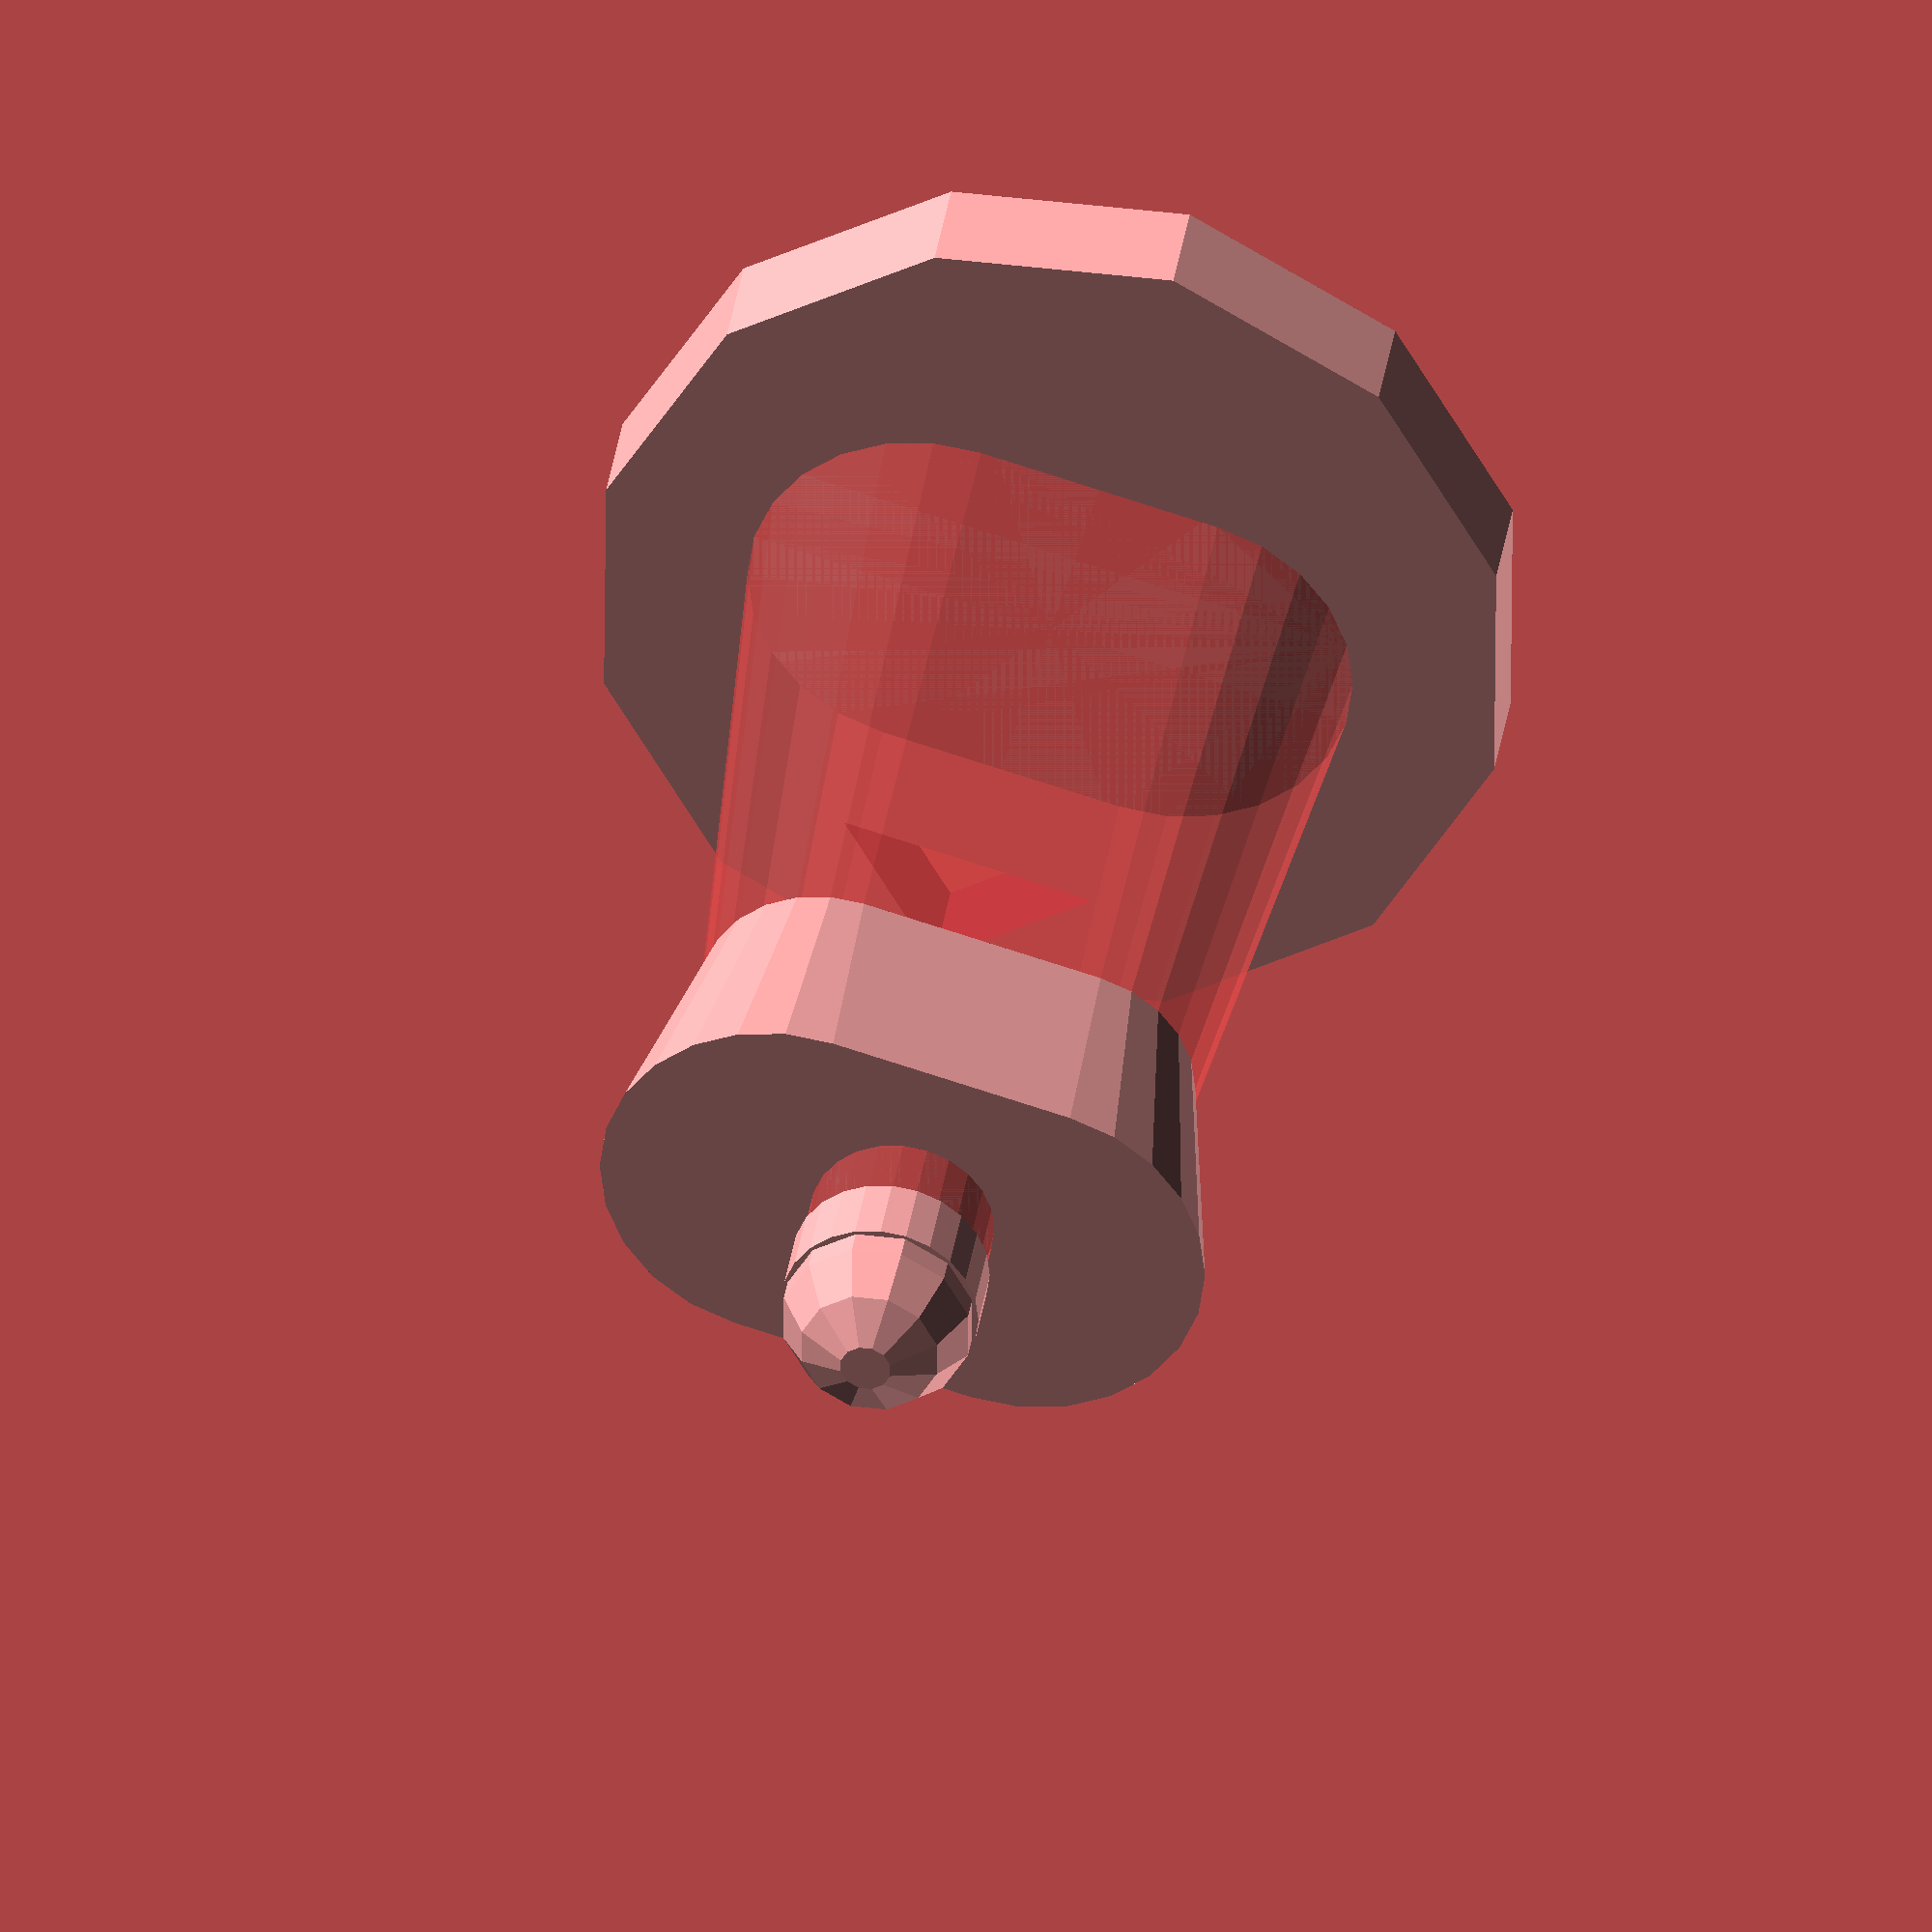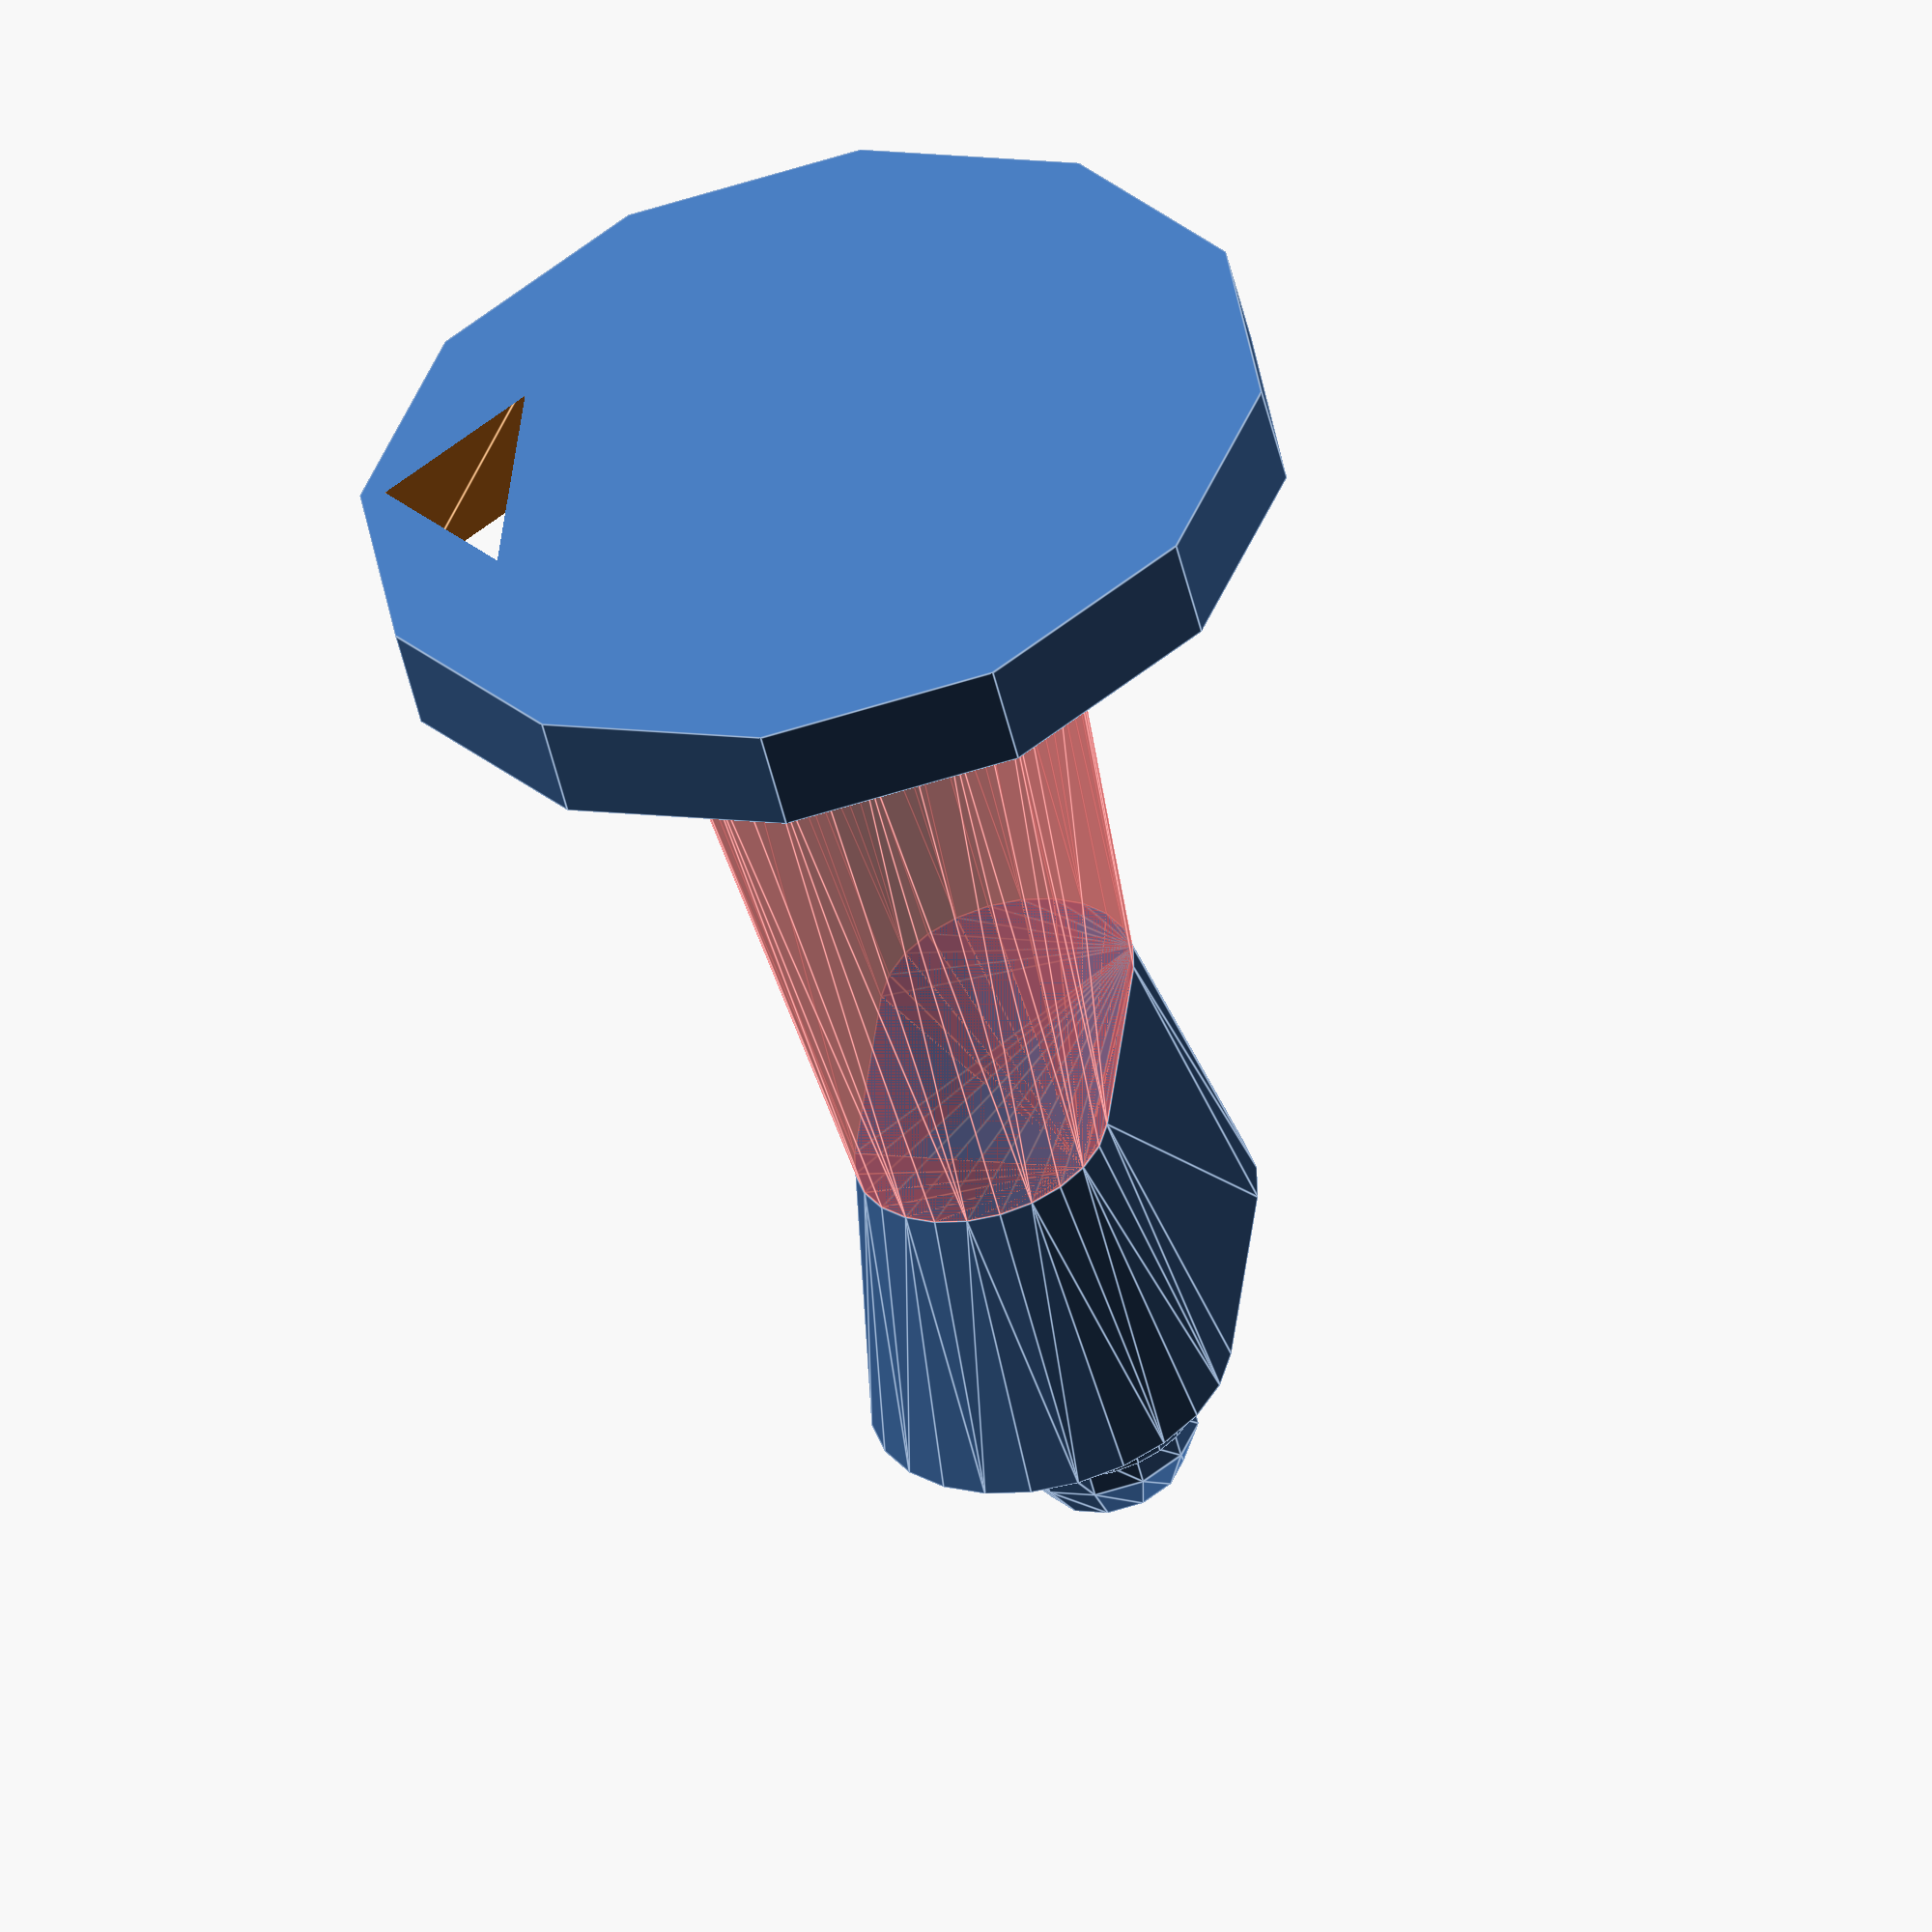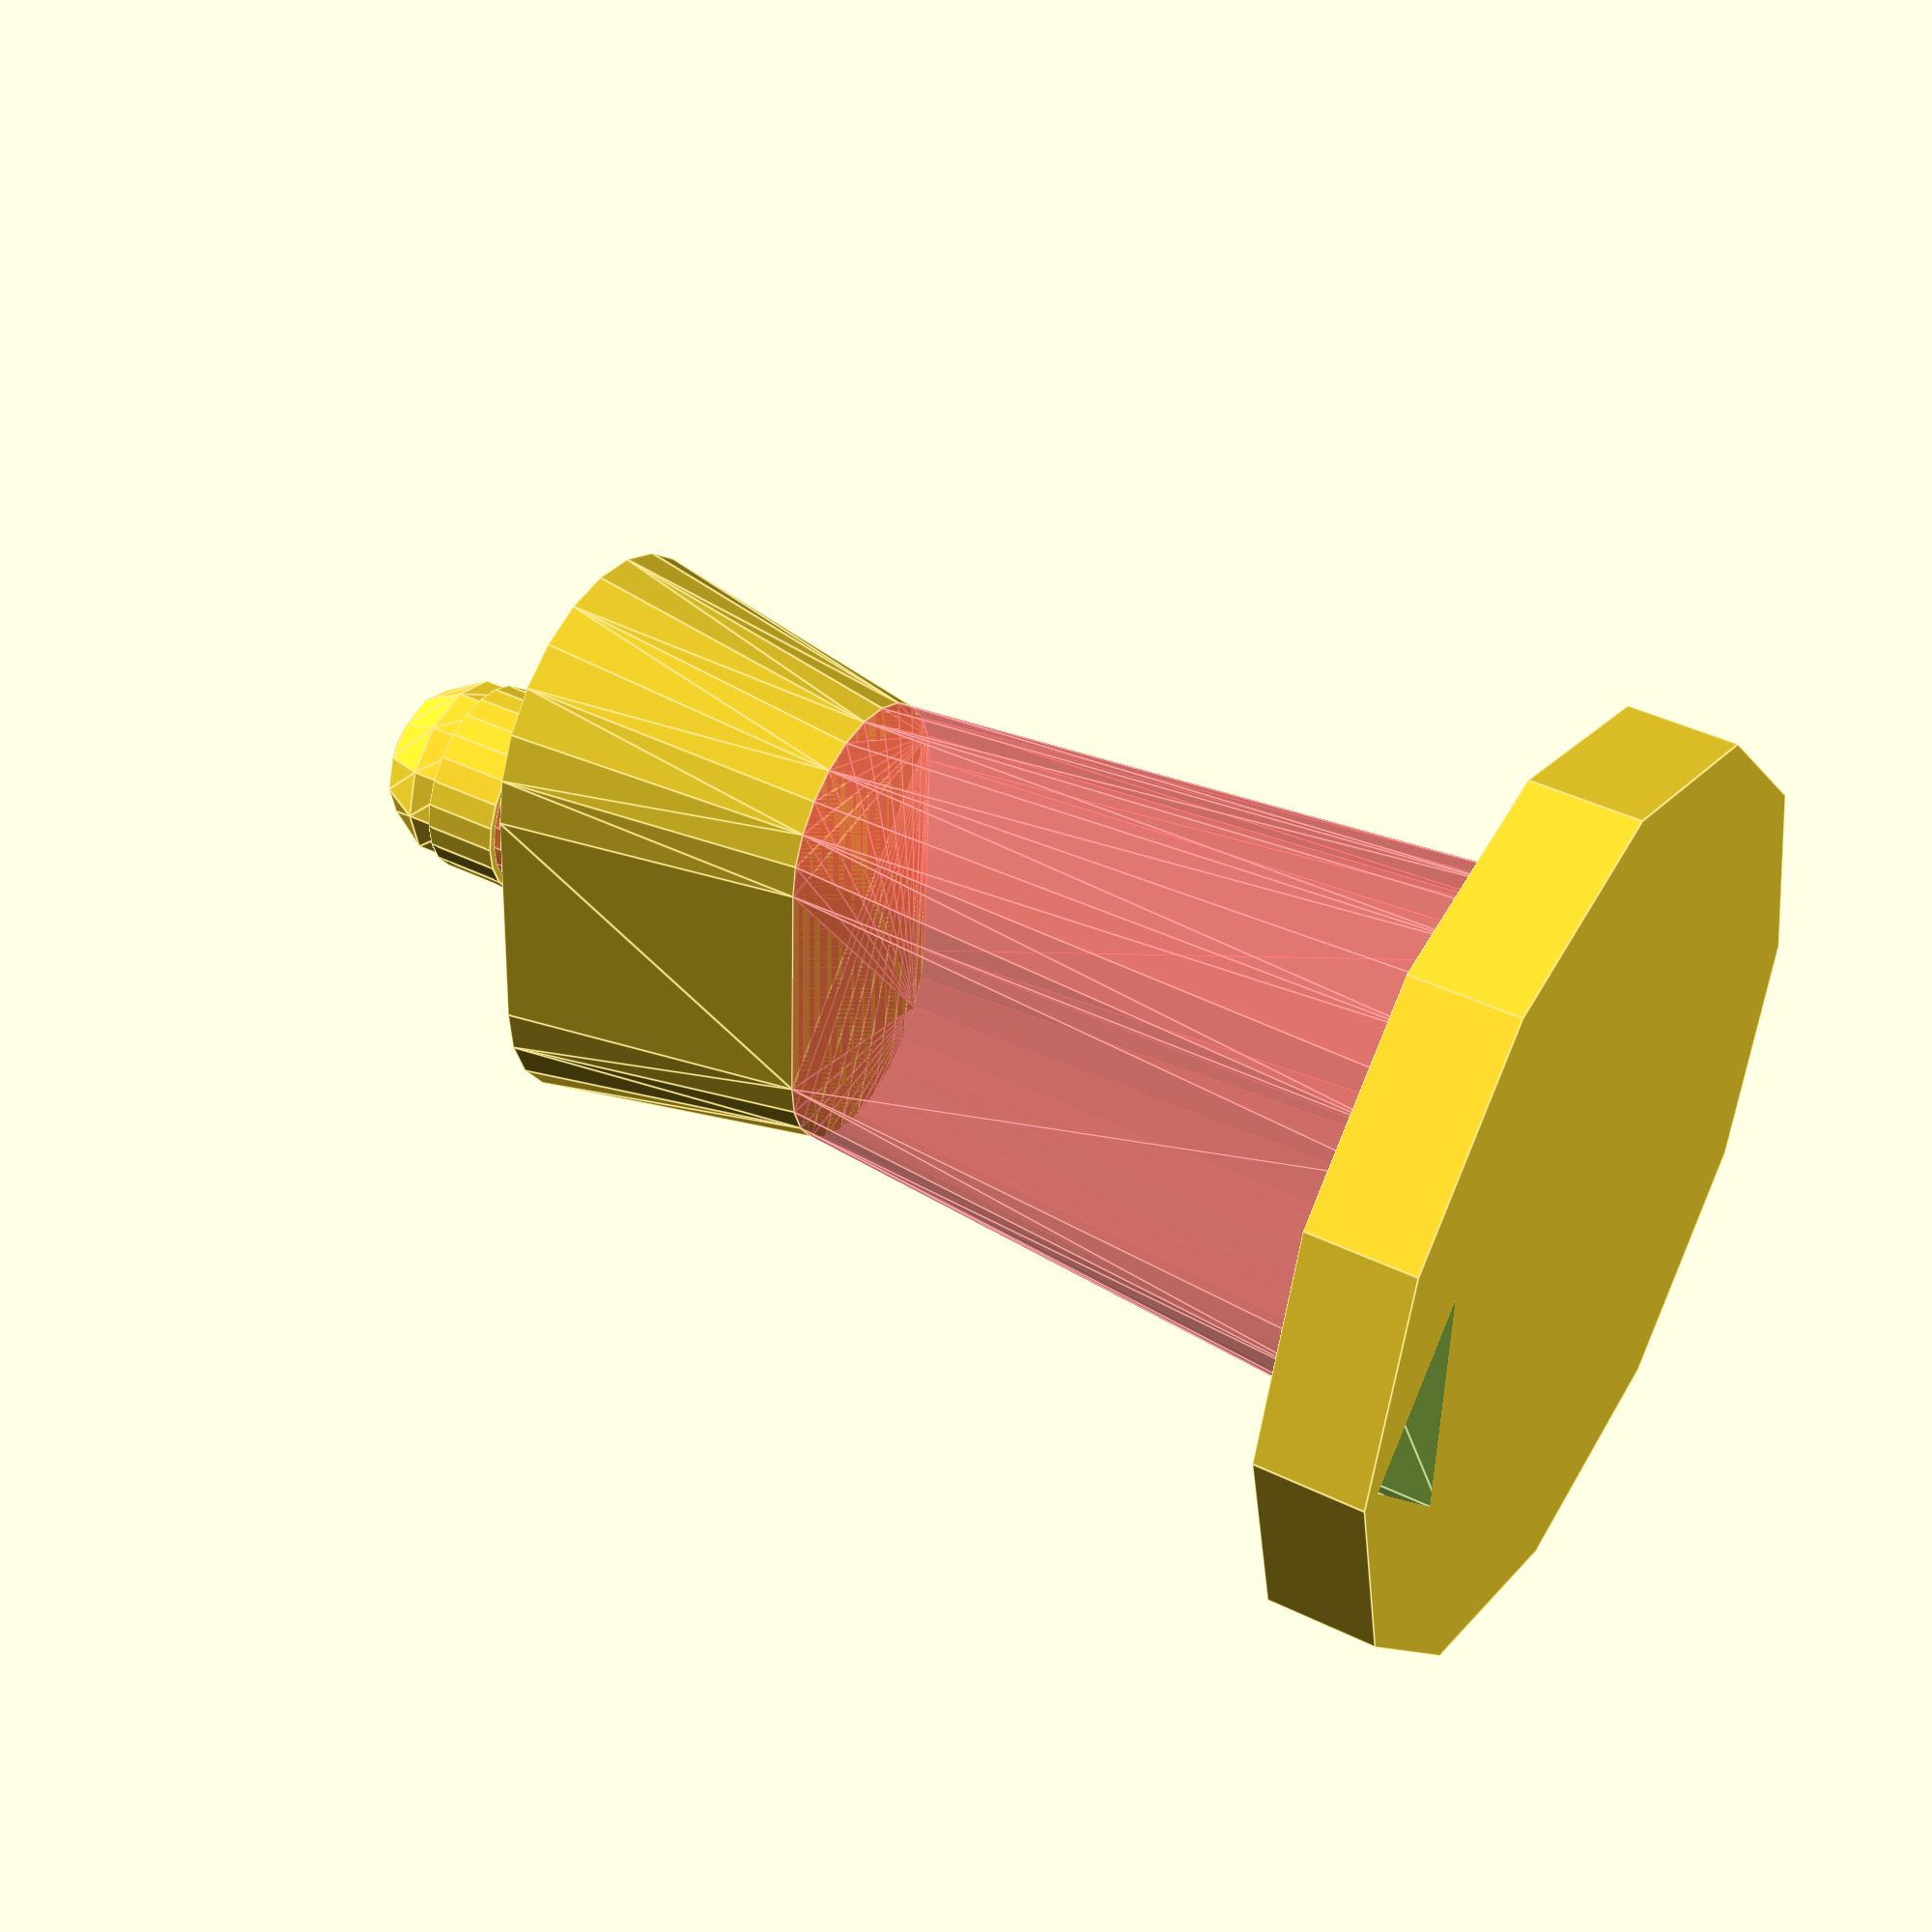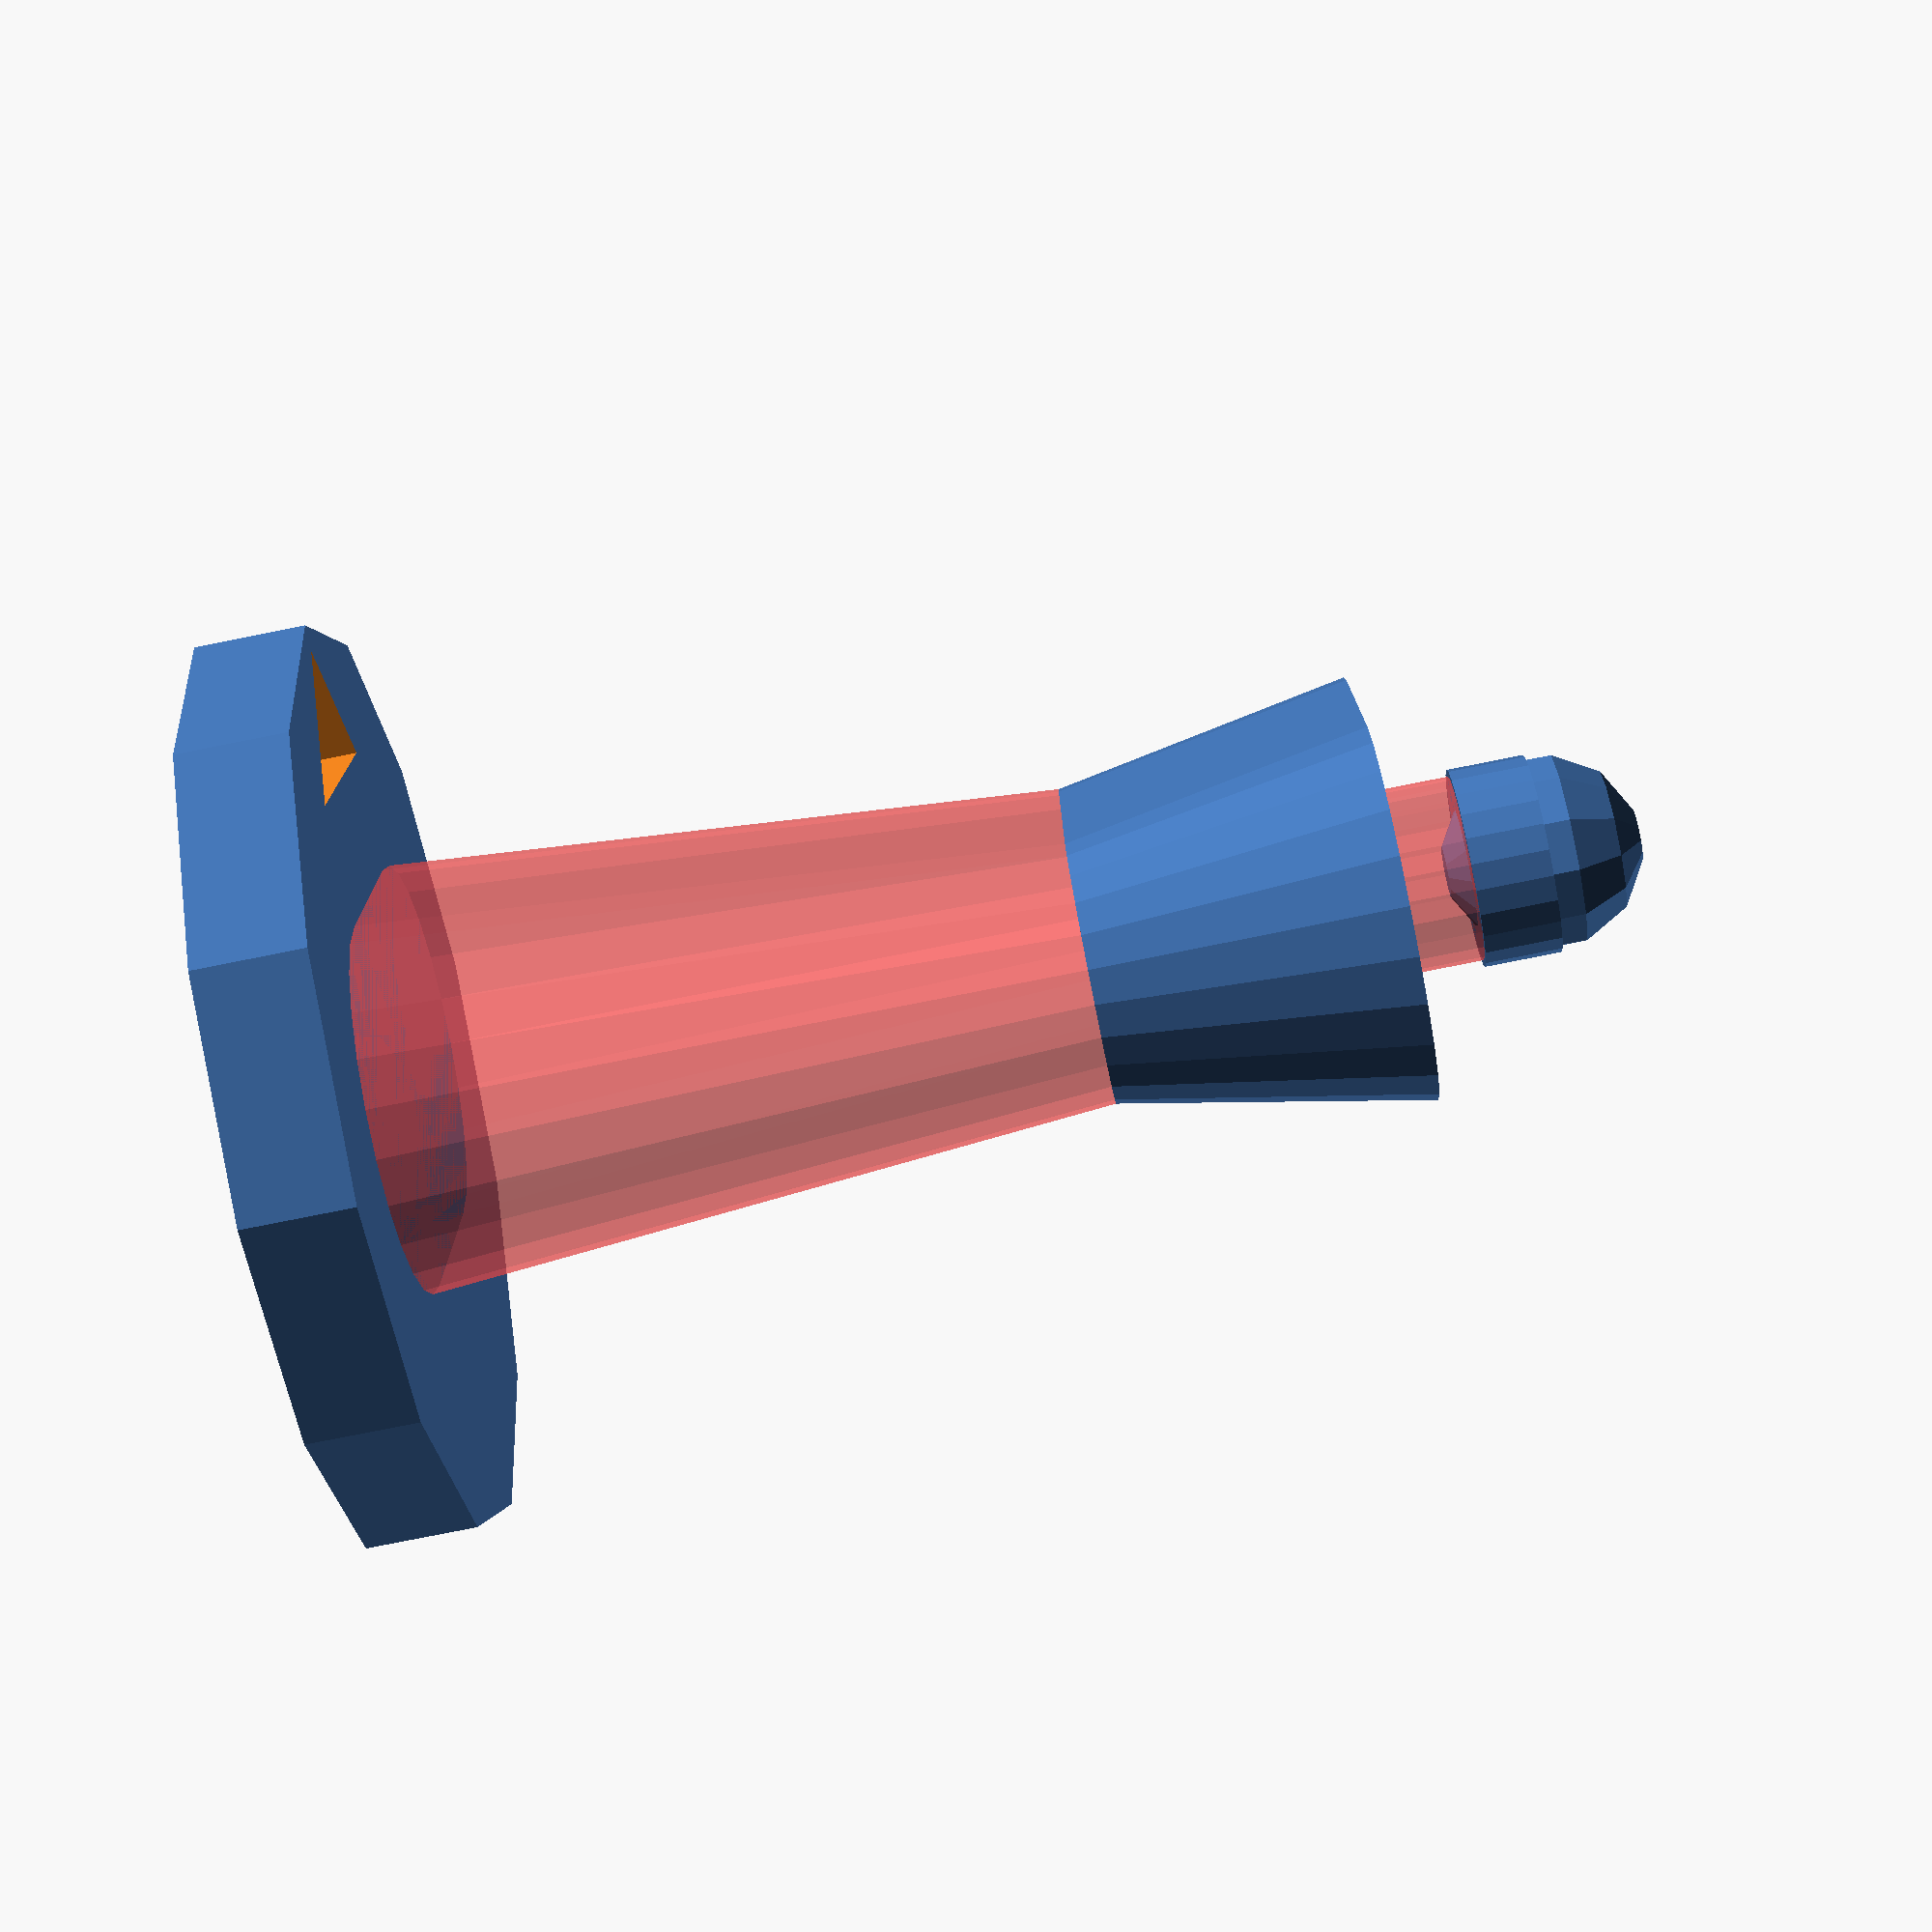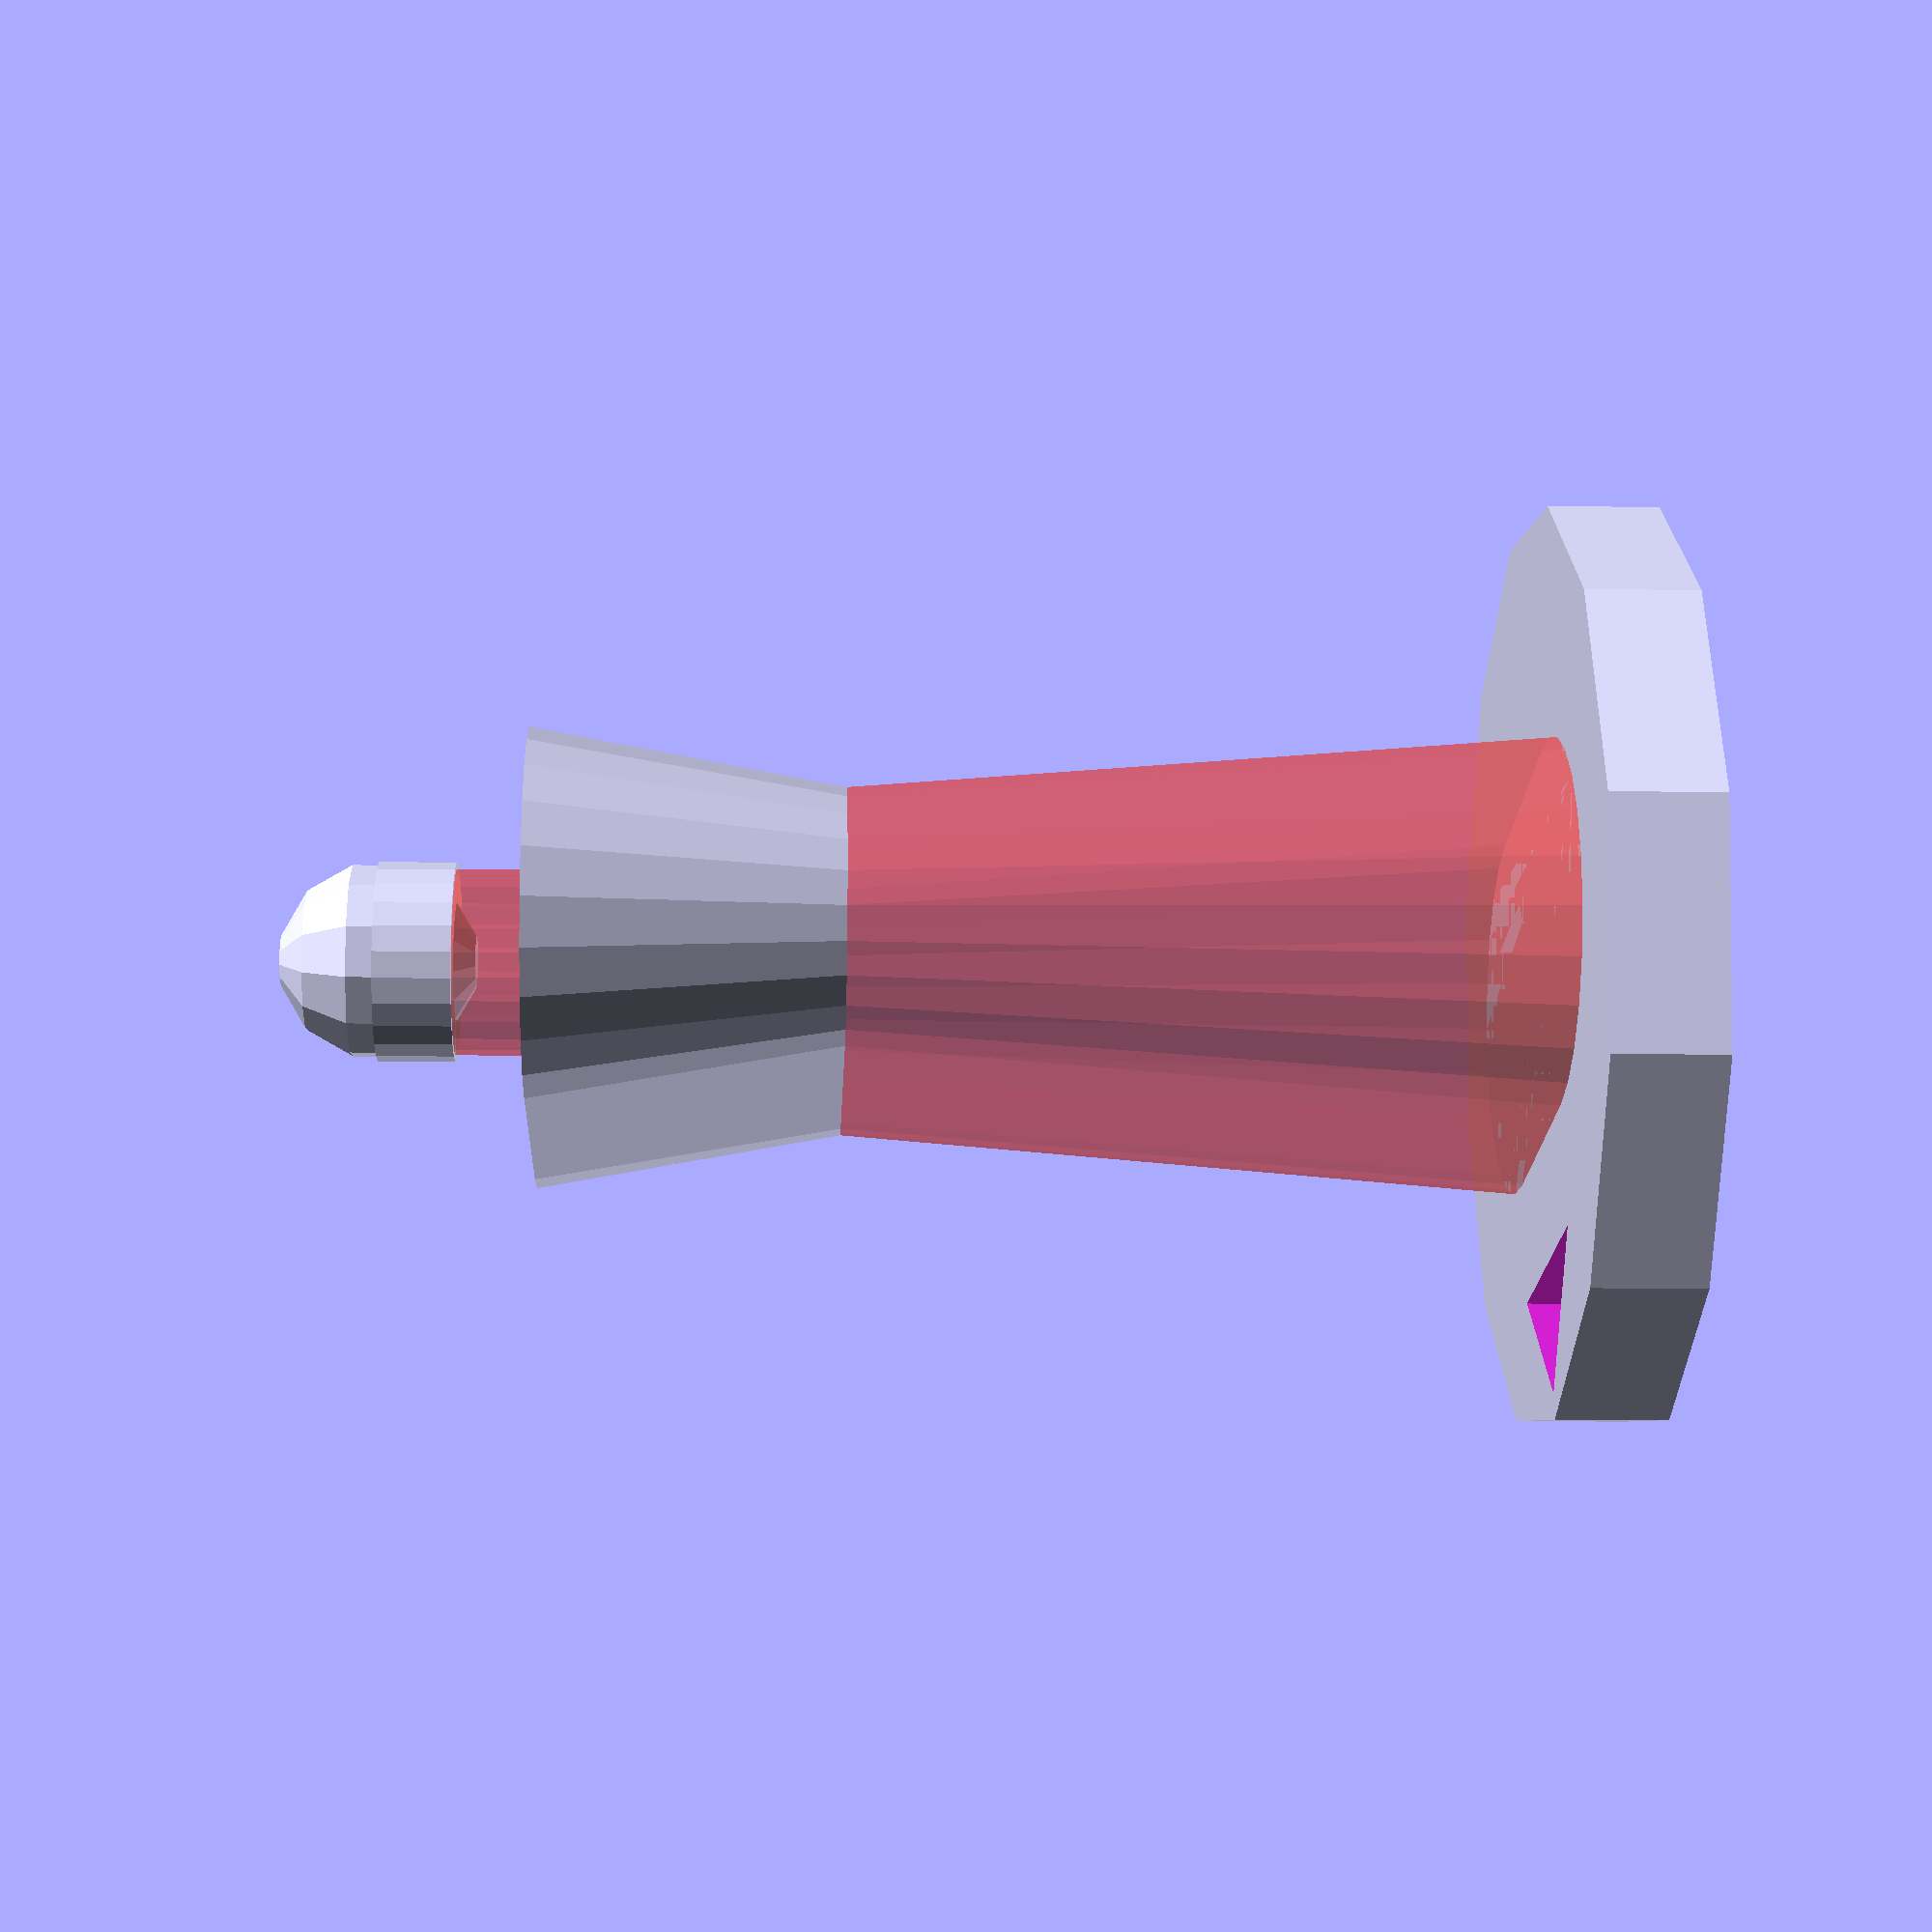
<openscad>

$fn=12;

// unit is mm

base_diameter = 25;
base_thickness = 3;
base_arrow_base = 7;

//head_height = 7;
height = 33;
head_height = height / 8;
neck_height = head_height / 2;
torso_height = head_height * 2;
leg_height = height - (head_height + neck_height + torso_height);


module base() {

  d_2 = base_diameter / 2;
  ab_2 = base_arrow_base / 2;
  t12 = 1.2 * base_thickness;

  translate([ 0, 0, - base_thickness / 2 ])
    difference() {

      // base
      cylinder(d=base_diameter, h=base_thickness, center=true);

      // arrow
      translate([ 0, d_2 - 1.2 * ab_2, -0.5 * t12 ])
        linear_extrude(t12)
          polygon([
            [ -ab_2, 0 ], [ 0, ab_2 ], [ ab_2, 0 ] ]);
    }
}

// tube

tube_diameter = 11;
tube_fn = 24;

module leg_tube() {

  translate([ 0, 0, leg_height / 2 ])
    cylinder(d=tube_diameter, h=leg_height, center=true, $fn=tube_fn);
}

module torso_tube() {

  translate([ 0, 0, leg_height + torso_height / 2 ])
    cylinder(d=tube_diameter, h=torso_height, center=true, $fn=tube_fn);
}

module neck_tube() {

  translate([ 0, 0, leg_height + torso_height + neck_height / 2 ])
    cylinder(d=tube_diameter, h=neck_height, center=true, $fn=tube_fn);
}

module head_tube() {

  translate([ 0, 0, leg_height + torso_height + neck_height + head_height / 2 ])
    cylinder(d=tube_diameter, h=head_height, center=true, $fn=tube_fn);
}

// robe

robe_leg_diameter = 10;
robe_waist_diameter = 7;
robe_torso_diameter = 10;
robe_neck_diameter = 5;
robe_fn = 24;
robe_head_diameter = head_height * 1.3;

module leg_robe() {

  rld = robe_leg_diameter;
  rwd = robe_waist_diameter;

  hull() {
    translate([ -rld / 3, 0, leg_height / 2 ])
      cylinder(d1=rld, d2=rwd, h=leg_height, center=true, $fn=robe_fn);
    translate([ rld / 3, 0, leg_height / 2 ])
      cylinder(d1=rld, d2=rwd, h=leg_height, center=true, $fn=robe_fn);
  };
}

module torso_robe() {

  rwd = robe_waist_diameter;
  rld = robe_leg_diameter;
  rtd = robe_torso_diameter;

  hull() {
    translate([ -rld / 3, 0, leg_height + torso_height / 2 ])
      cylinder(d1=rwd, d2=rtd, h=torso_height, center=true, $fn=robe_fn);
    translate([ rld / 3, 0, leg_height + torso_height / 2 ])
      cylinder(d1=rwd, d2=rtd, h=torso_height, center=true, $fn=robe_fn);
  }
}

module neck_robe() {

  rnd = robe_neck_diameter;

  translate([ 0, 0, leg_height + torso_height + neck_height / 2 ])
    cylinder(d1=rnd, d2=rnd, h=neck_height, center=true, $fn=robe_fn);
}

module head_robe() {

  hh = head_height;
  rhd = robe_head_diameter;

  translate([ 0, 0, leg_height + torso_height + neck_height + head_height / 4 ])
    cylinder(d1=rhd, d2=rhd, h=hh/2, center=true, $fn=robe_fn);
  translate([ 0, 0, leg_height + torso_height + neck_height + head_height / 2 ])
    sphere(d=robe_head_diameter);
}

// ...

base();
#leg_robe();
torso_robe();
#neck_robe();
head_robe();


</openscad>
<views>
elev=143.3 azim=15.5 roll=171.5 proj=o view=wireframe
elev=232.0 azim=263.7 roll=346.8 proj=o view=edges
elev=317.9 azim=87.0 roll=120.4 proj=p view=edges
elev=257.9 azim=88.3 roll=258.7 proj=p view=solid
elev=11.1 azim=170.4 roll=87.6 proj=p view=wireframe
</views>
